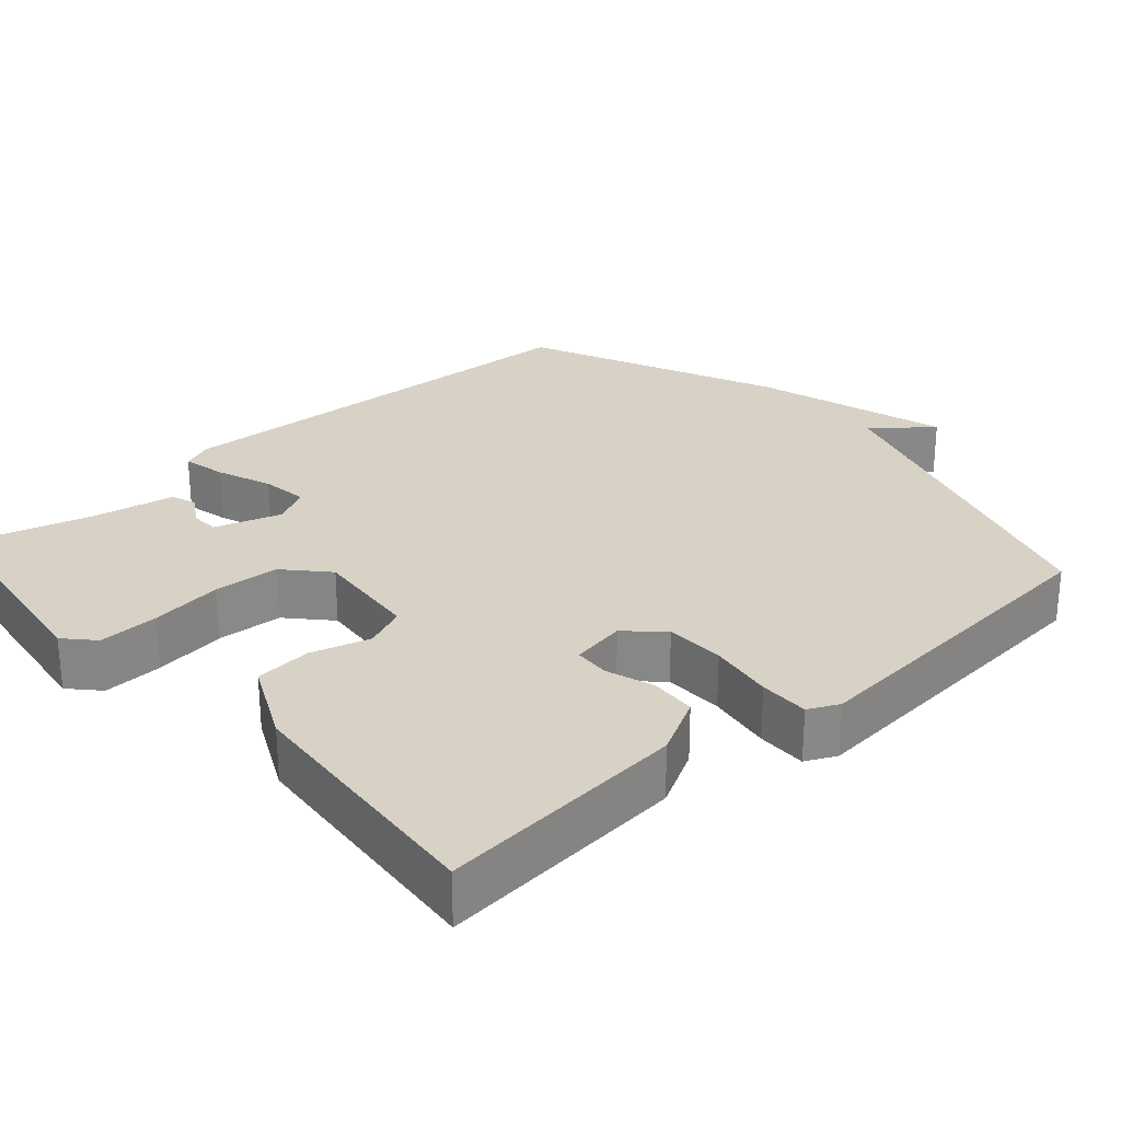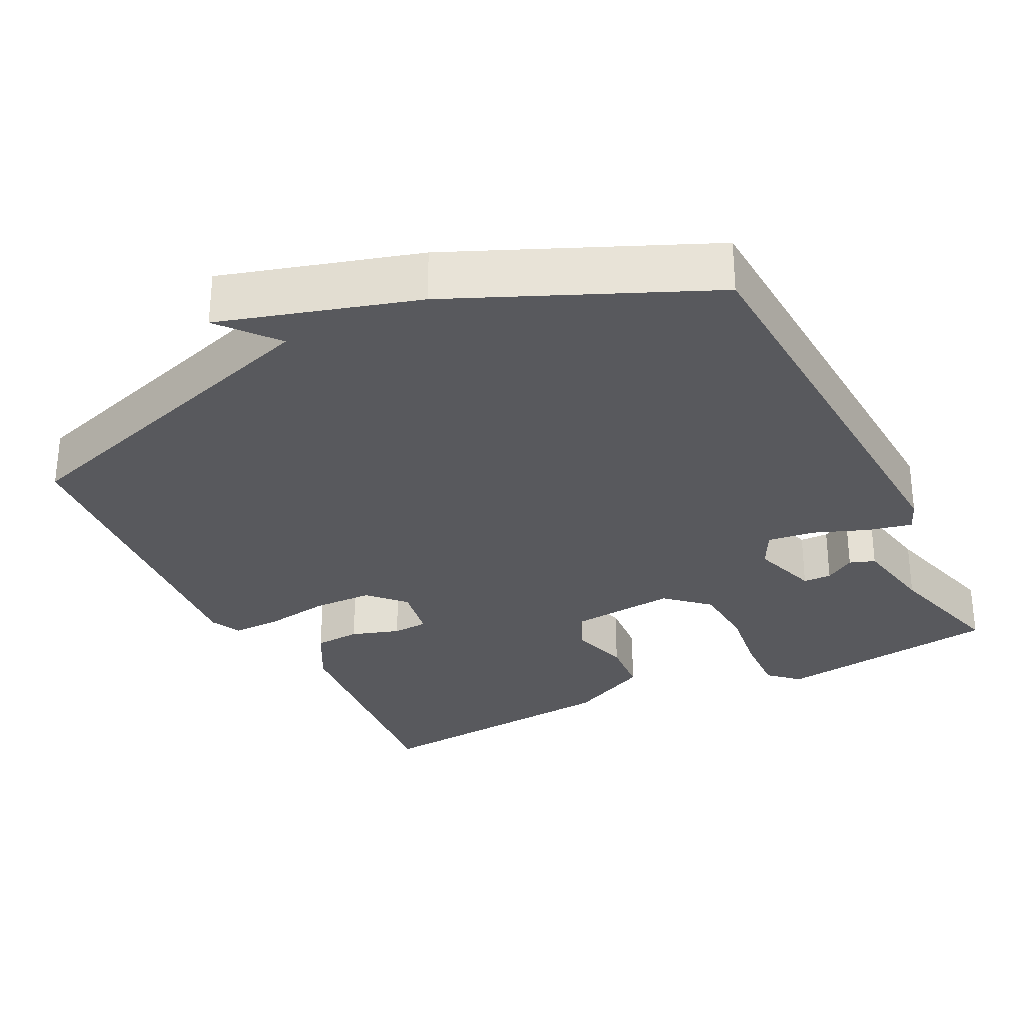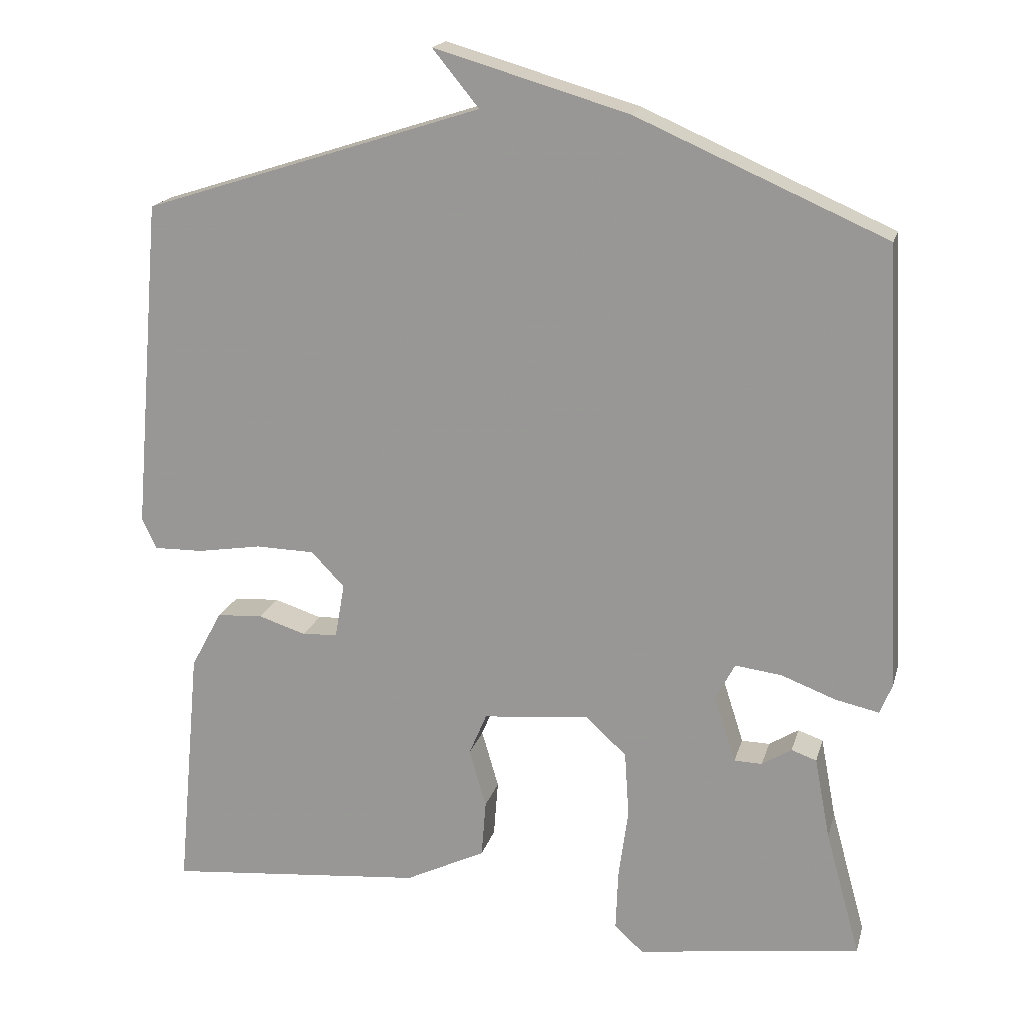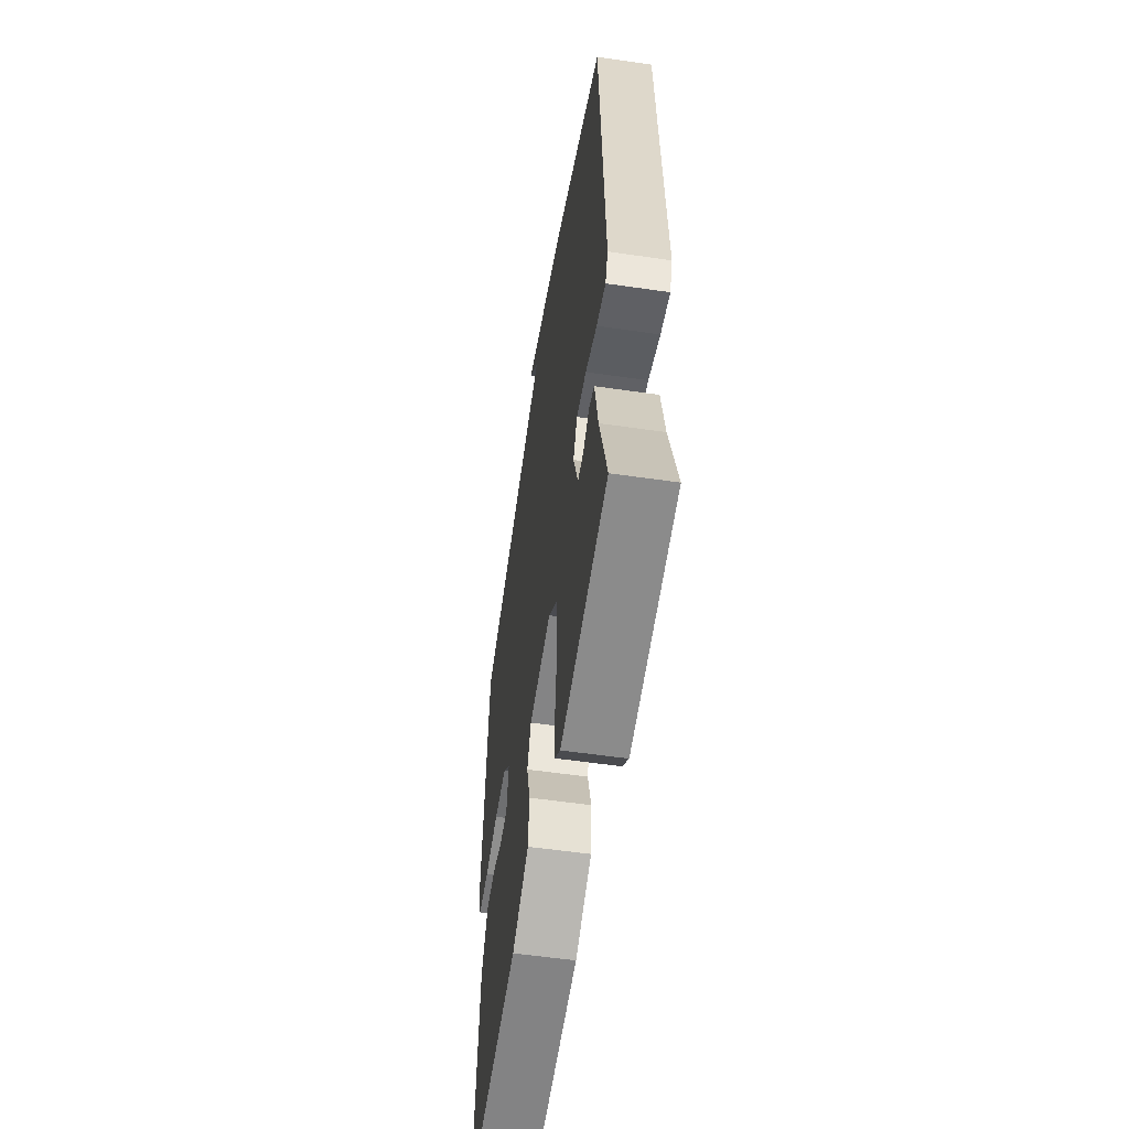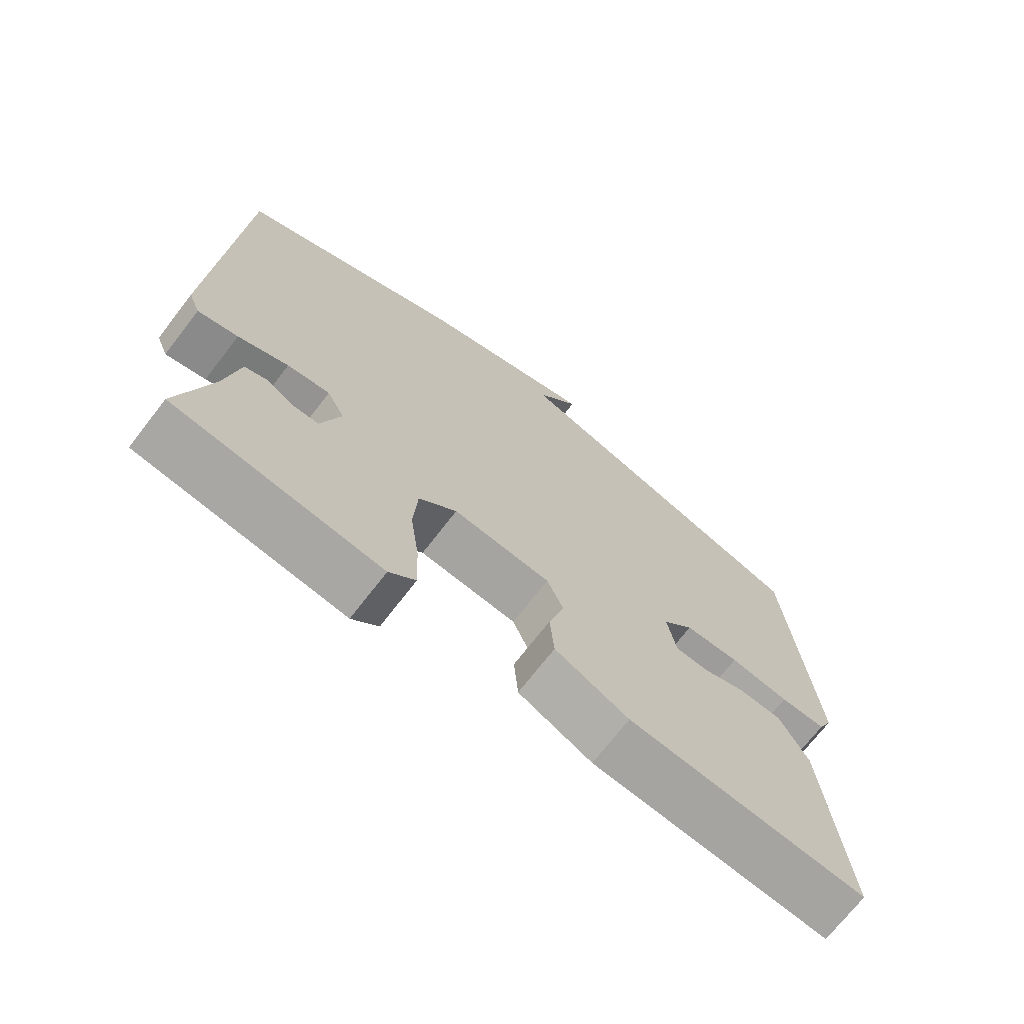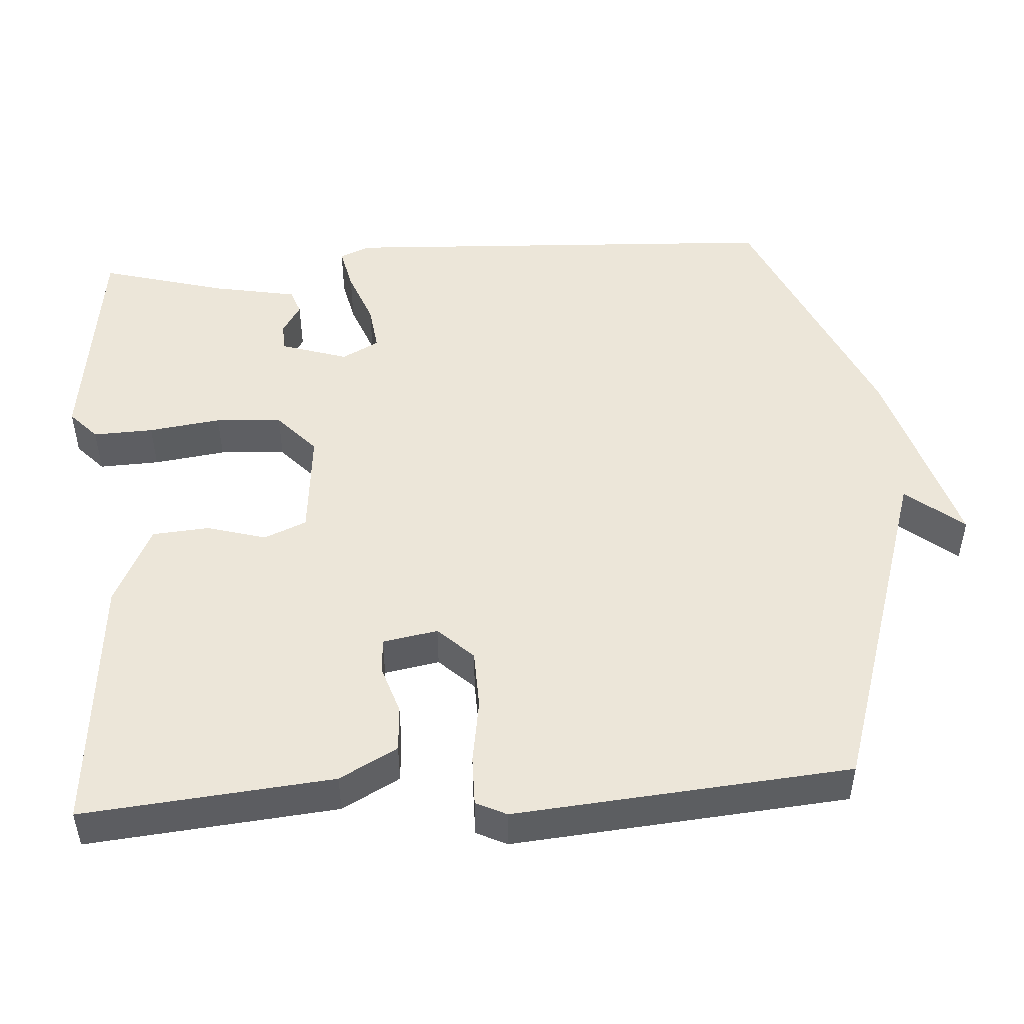
<metadata>
{"format":"obj","ext":"obj","renderer":"f3d","projection":"perspective","resolution":1024,"background":"white","views":[{"elev":27.3,"azim":-131.7,"up":"+Y"},{"elev":-30.1,"azim":26.6,"up":"+Y"},{"elev":18.0,"azim":14.1,"up":"+Z"},{"elev":-56.0,"azim":81.3,"up":"+Z"},{"elev":-70.9,"azim":142.4,"up":"+Z"},{"elev":49.2,"azim":-94.0,"up":"+Y"}]}
</metadata>
<code>
v -0.5 0.07 0.5
v -0.039 0.07 0.648
v -0.102 0.07 0.725
v 0.161 0.07 0.648
v 0.5 0.07 0.5
v 0.53 0.07 -0.099
v 0.513 0.07 -0.14
v 0.454 0.07 -0.127
v 0.38 0.07 -0.099
v 0.317 0.07 -0.091
v 0.291 0.07 -0.141
v 0.32 0.07 -0.231
v 0.358 0.07 -0.232
v 0.398 0.07 -0.207
v 0.432 0.07 -0.219
v 0.453 0.07 -0.33
v 0.5 0.07 -0.5
v 0.196 0.07 -0.542
v 0.157 0.07 -0.506
v 0.16 0.07 -0.425
v 0.173 0.07 -0.328
v 0.167 0.07 -0.239
v 0.111 0.07 -0.188
v -0.033 0.07 -0.202
v -0.057 0.07 -0.259
v -0.034 0.07 -0.338
v -0.04 0.07 -0.415
v -0.149 0.07 -0.468
v -0.5 0.07 -0.5
v -0.469 0.07 -0.164
v -0.427 0.07 -0.086
v -0.365 0.07 -0.082
v -0.3 0.07 -0.103
v -0.252 0.07 -0.1
v -0.239 0.07 -0.026
v -0.284 0.07 0.021
v -0.364 0.07 0.023
v -0.451 0.07 0.009
v -0.518 0.07 0.008
v -0.538 0.07 0.049
v -0.5 0 0.5
v -0.039 0 0.648
v -0.102 0 0.725
v 0.161 0 0.648
v 0.5 0 0.5
v 0.53 0 -0.099
v 0.513 0 -0.14
v 0.454 0 -0.127
v 0.38 0 -0.099
v 0.317 0 -0.091
v 0.291 0 -0.141
v 0.32 0 -0.231
v 0.358 0 -0.232
v 0.398 0 -0.207
v 0.432 0 -0.219
v 0.453 0 -0.33
v 0.5 0 -0.5
v 0.196 0 -0.542
v 0.157 0 -0.506
v 0.16 0 -0.425
v 0.173 0 -0.328
v 0.167 0 -0.239
v 0.111 0 -0.188
v -0.033 0 -0.202
v -0.057 0 -0.259
v -0.034 0 -0.338
v -0.04 0 -0.415
v -0.149 0 -0.468
v -0.5 0 -0.5
v -0.469 0 -0.164
v -0.427 0 -0.086
v -0.365 0 -0.082
v -0.3 0 -0.103
v -0.252 0 -0.1
v -0.239 0 -0.026
v -0.284 0 0.021
v -0.364 0 0.023
v -0.451 0 0.009
v -0.518 0 0.008
v -0.538 0 0.049
f 40 1 2
f 39 40 2
f 38 39 2
f 37 38 2
f 36 37 2
f 35 36 2
f 34 35 2
f 31 32 33
f 30 31 33
f 29 30 33
f 28 29 33
f 27 28 33
f 26 27 33
f 25 26 33
f 24 25 33 34
f 23 24 34 2
f 19 20 21
f 18 19 21
f 17 18 21
f 16 17 21
f 16 21 22
f 13 14 15 16
f 12 13 16 22
f 22 23 2
f 12 22 2
f 11 12 2
f 7 8 9
f 6 7 9
f 5 6 9
f 4 5 9
f 4 9 10
f 2 3 4
f 2 4 10 11
f 42 41 80
f 42 80 79
f 42 79 78
f 42 78 77
f 42 77 76
f 42 76 75
f 42 75 74
f 73 72 71
f 73 71 70
f 73 70 69
f 73 69 68
f 73 68 67
f 73 67 66
f 73 66 65
f 74 73 65 64
f 42 74 64 63
f 61 60 59
f 61 59 58
f 61 58 57
f 61 57 56
f 62 61 56
f 56 55 54 53
f 62 56 53 52
f 42 63 62
f 42 62 52
f 42 52 51
f 49 48 47
f 49 47 46
f 49 46 45
f 49 45 44
f 50 49 44
f 44 43 42
f 51 50 44 42
f 1 41 42 2
f 2 42 43 3
f 3 43 44 4
f 4 44 45 5
f 5 45 46 6
f 6 46 47 7
f 7 47 48 8
f 8 48 49 9
f 9 49 50 10
f 10 50 51 11
f 11 51 52 12
f 12 52 53 13
f 13 53 54 14
f 14 54 55 15
f 15 55 56 16
f 16 56 57 17
f 17 57 58 18
f 18 58 59 19
f 19 59 60 20
f 20 60 61 21
f 21 61 62 22
f 22 62 63 23
f 23 63 64 24
f 24 64 65 25
f 25 65 66 26
f 26 66 67 27
f 27 67 68 28
f 28 68 69 29
f 29 69 70 30
f 30 70 71 31
f 31 71 72 32
f 32 72 73 33
f 33 73 74 34
f 34 74 75 35
f 35 75 76 36
f 36 76 77 37
f 37 77 78 38
f 38 78 79 39
f 39 79 80 40
f 40 80 41 1

</code>
